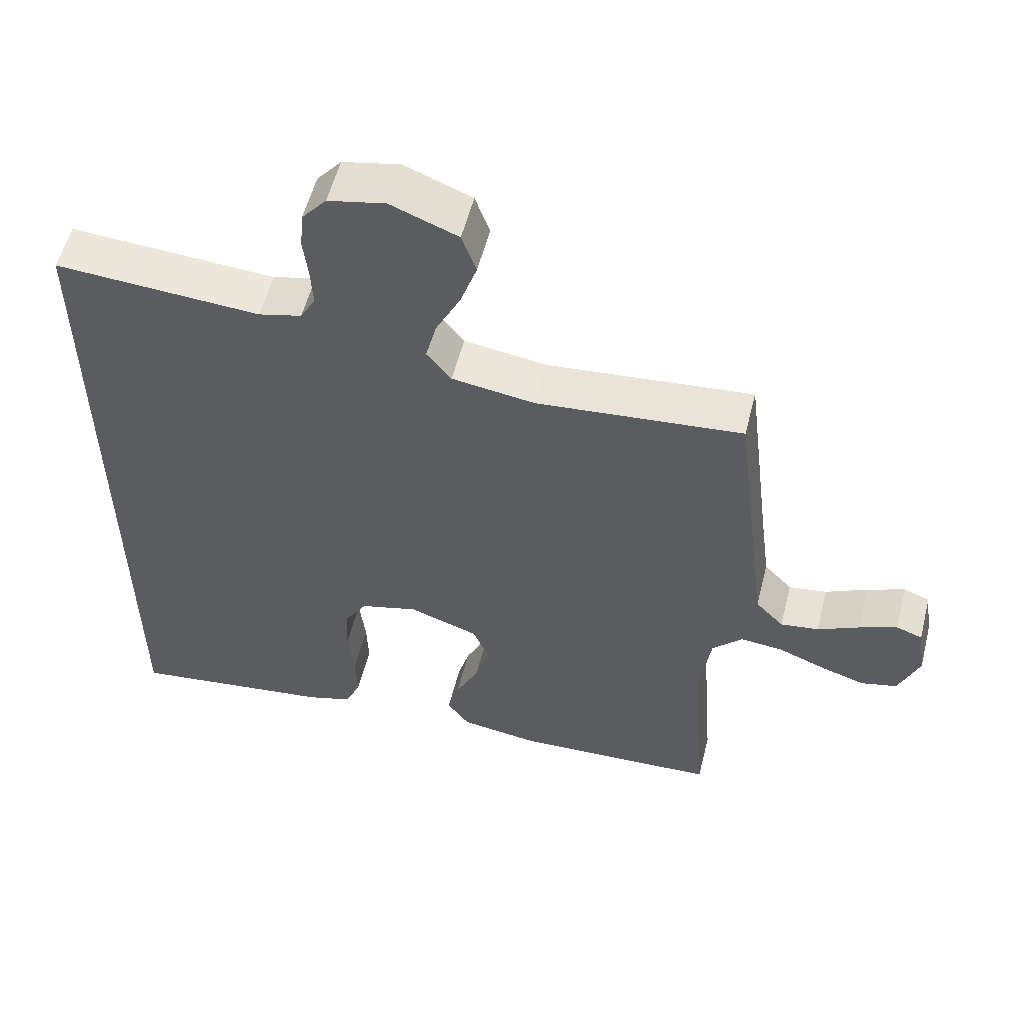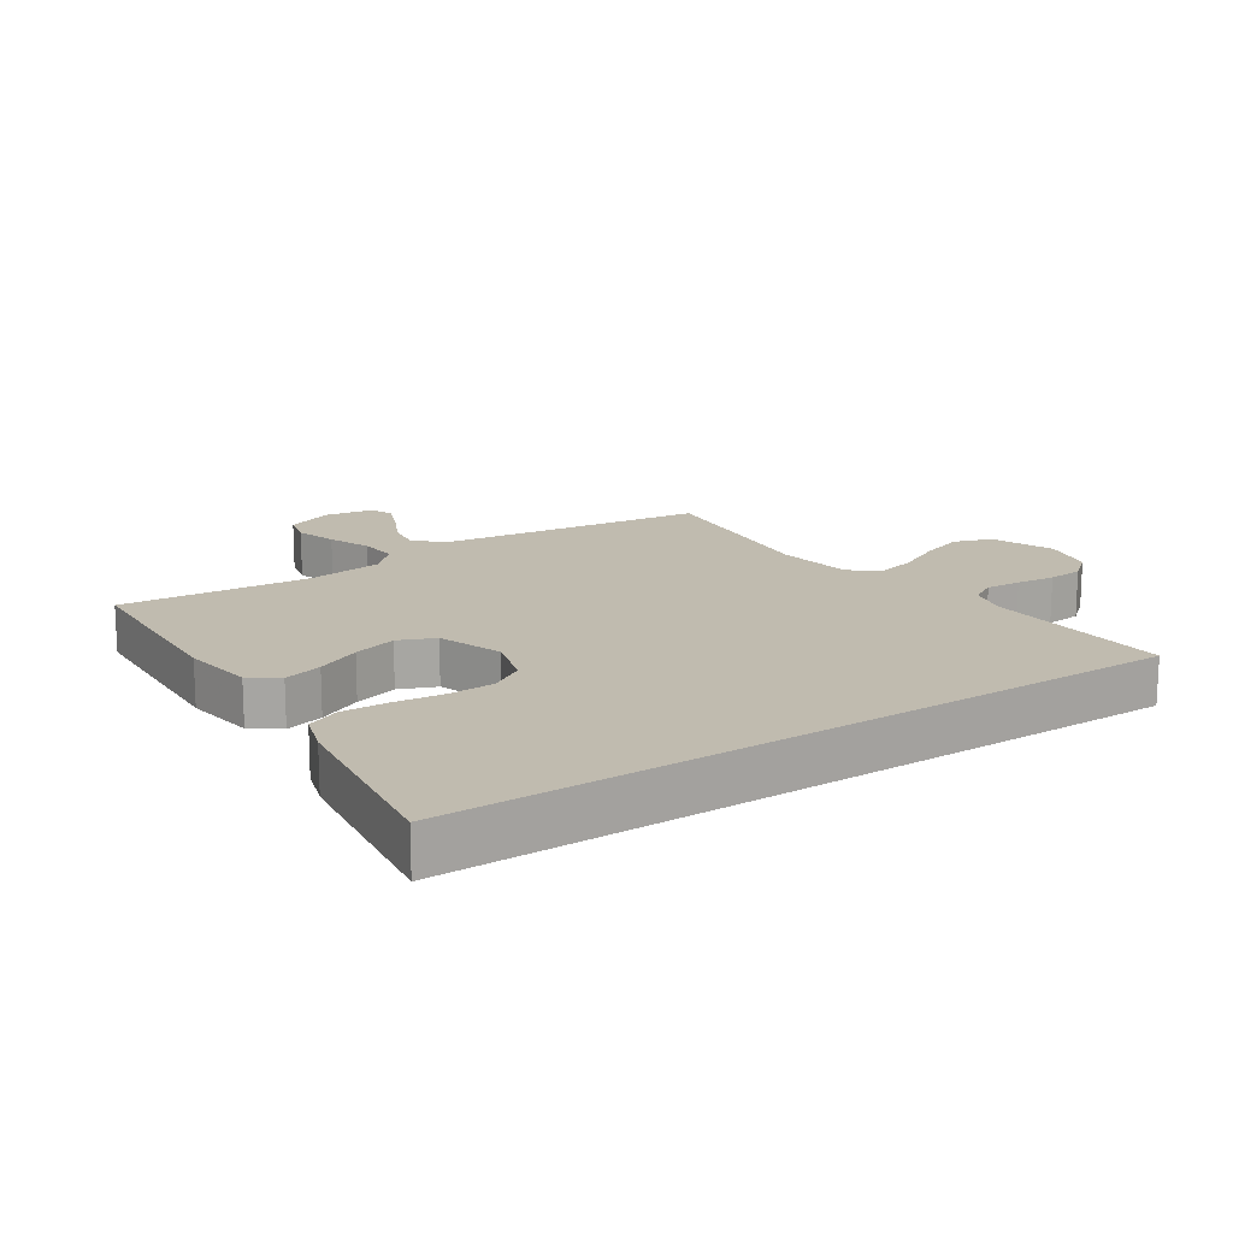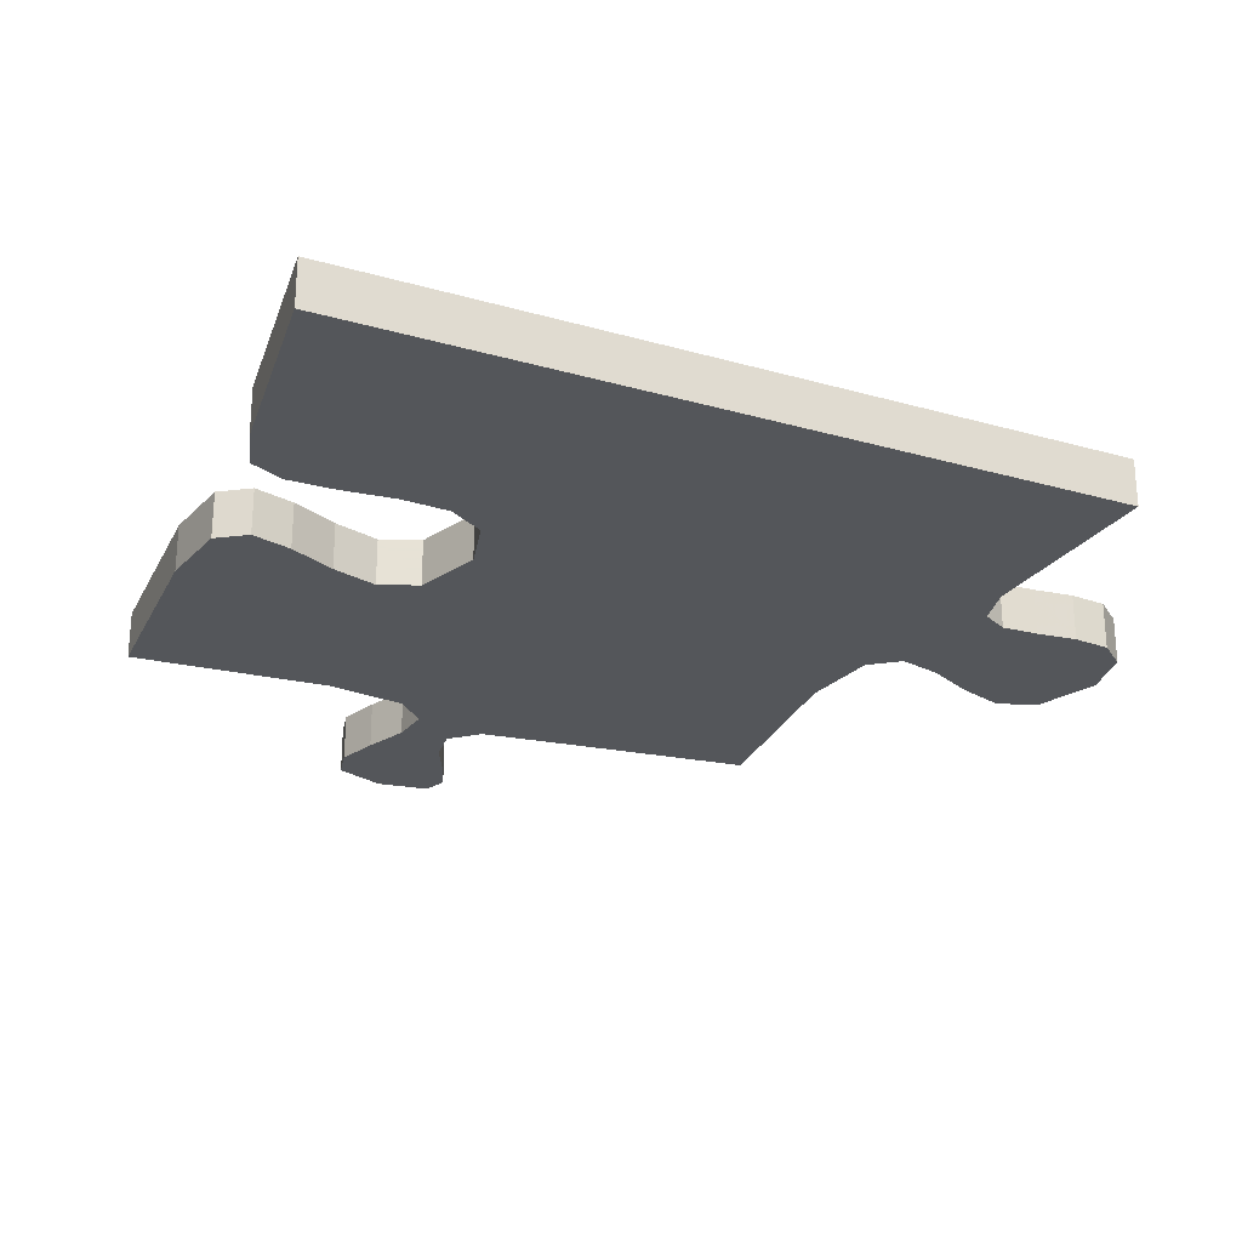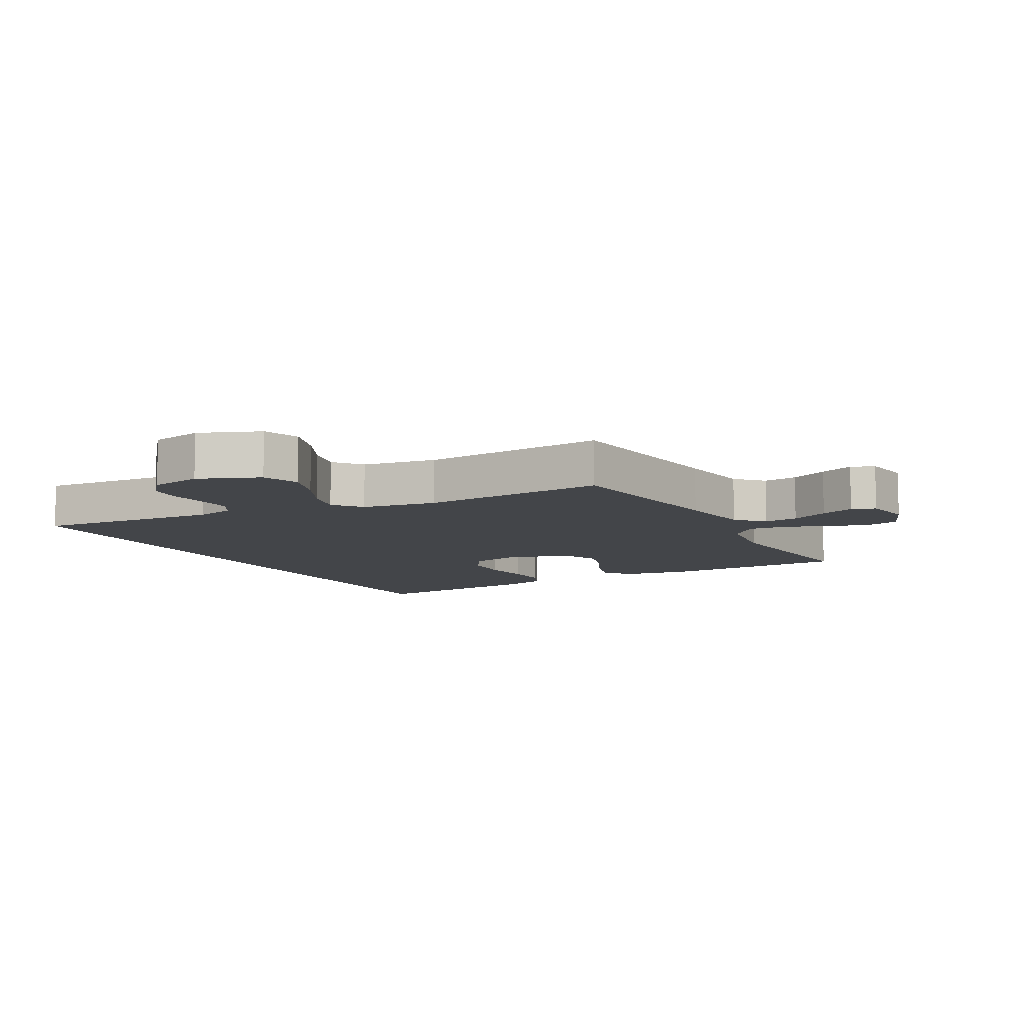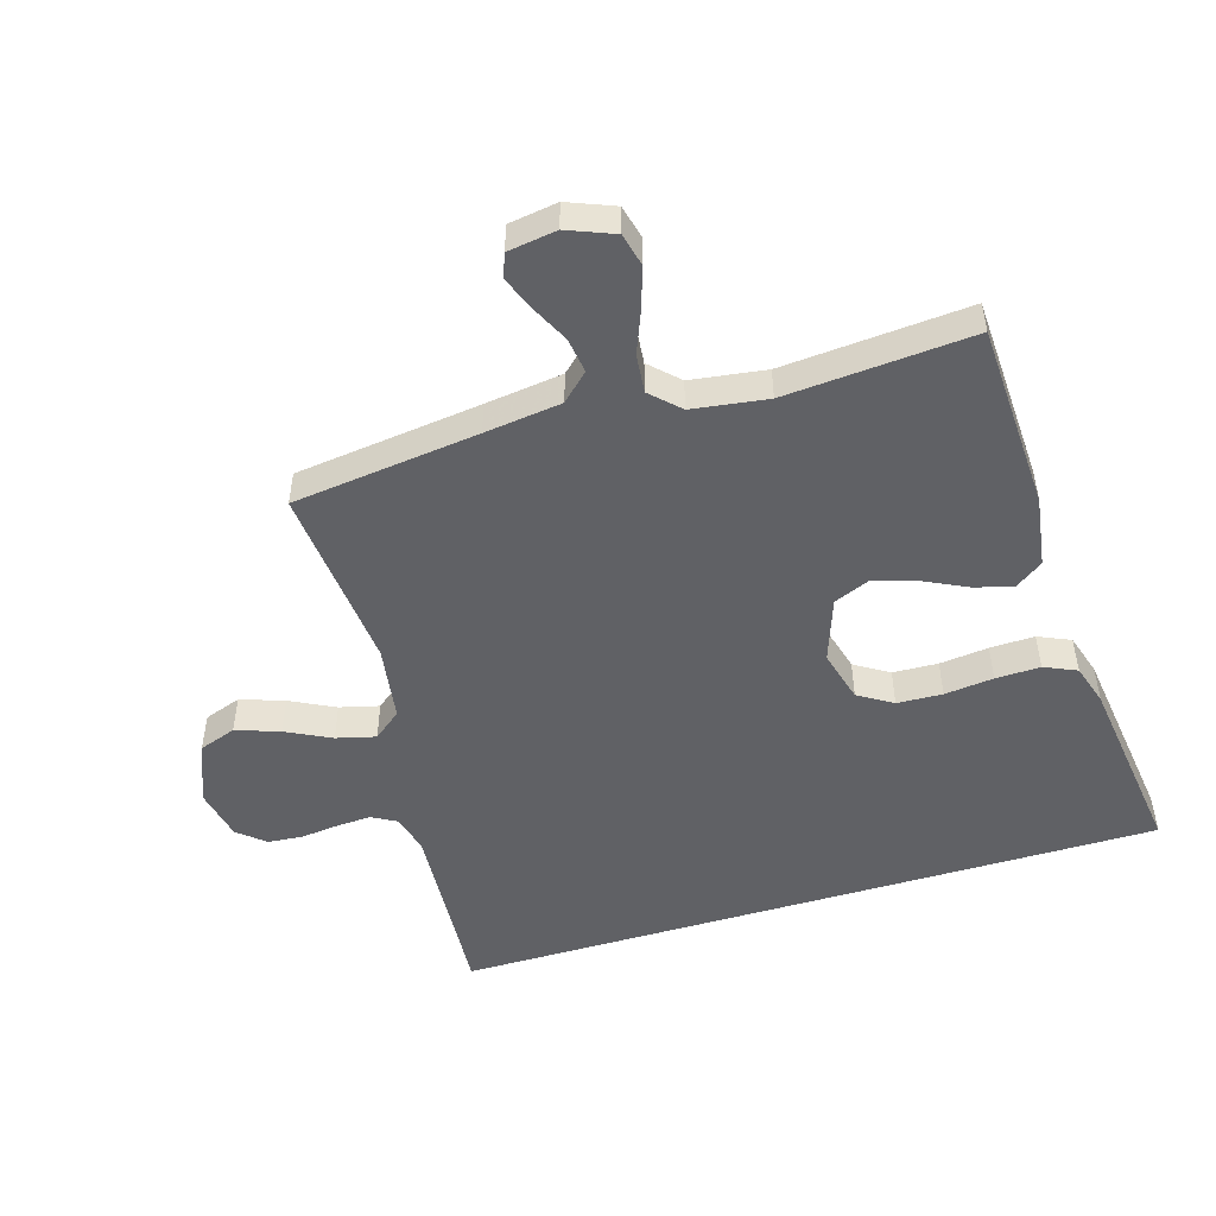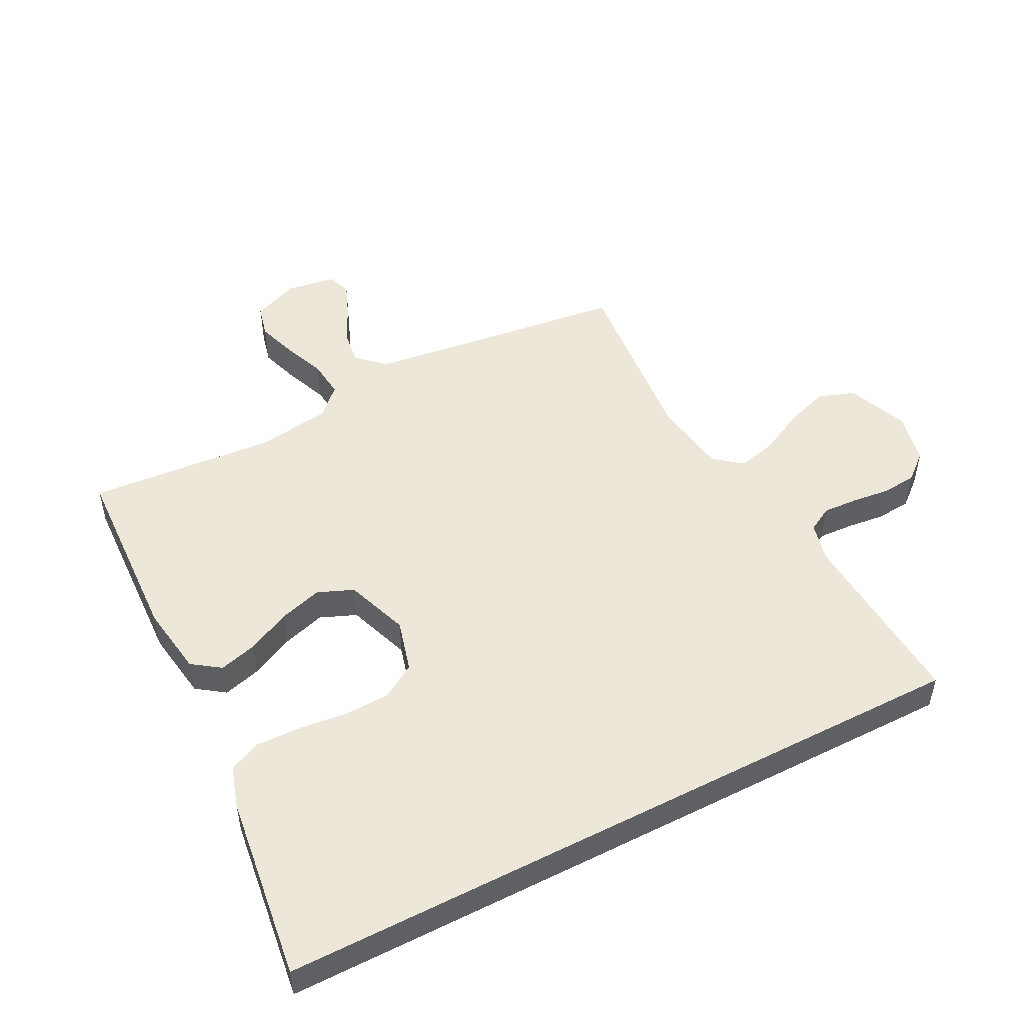
<metadata>
{"format":"obj","ext":"obj","renderer":"f3d","projection":"perspective","resolution":1024,"background":"white","views":[{"elev":55.9,"azim":14.2,"up":"+Z"},{"elev":16.1,"azim":-123.4,"up":"+Y"},{"elev":-25.5,"azim":-114.6,"up":"+Y"},{"elev":-8.9,"azim":28.5,"up":"+Y"},{"elev":-50.1,"azim":106.8,"up":"+Y"},{"elev":50.1,"azim":-117.3,"up":"+Y"}]}
</metadata>
<code>
v 0.5 0.07 -0.5
v 0.2 0.07 -0.514
v 0.086 0.07 -0.497
v 0.054 0.07 -0.452
v 0.071 0.07 -0.391
v 0.105 0.07 -0.321
v 0.126 0.07 -0.252
v 0.102 0.07 -0.194
v 0 0.07 -0.158
v -0.084 0.07 -0.181
v -0.118 0.07 -0.236
v -0.121 0.07 -0.309
v -0.112 0.07 -0.388
v -0.11 0.07 -0.46
v -0.133 0.07 -0.512
v -0.2 0.07 -0.533
v -0.5 0.07 -0.573
v -0.5 0.07 0.568
v -0.2 0.07 0.549
v -0.137 0.07 0.565
v -0.115 0.07 0.605
v -0.118 0.07 0.661
v -0.125 0.07 0.722
v -0.12 0.07 0.778
v -0.084 0.07 0.821
v 0 0.07 0.839
v 0.098 0.07 0.8
v 0.119 0.07 0.74
v 0.095 0.07 0.67
v 0.059 0.07 0.598
v 0.043 0.07 0.535
v 0.079 0.07 0.49
v 0.2 0.07 0.472
v 0.5 0.07 0.5
v 0.537 0.07 0.2
v 0.553 0.07 0.076
v 0.594 0.07 0.033
v 0.65 0.07 0.041
v 0.711 0.07 0.071
v 0.766 0.07 0.093
v 0.804 0.07 0.079
v 0.816 0.07 0
v 0.786 0.07 -0.075
v 0.733 0.07 -0.088
v 0.668 0.07 -0.067
v 0.6 0.07 -0.04
v 0.538 0.07 -0.034
v 0.494 0.07 -0.079
v 0.477 0.07 -0.2
v 0.5 0 -0.5
v 0.2 0 -0.514
v 0.086 0 -0.497
v 0.054 0 -0.452
v 0.071 0 -0.391
v 0.105 0 -0.321
v 0.126 0 -0.252
v 0.102 0 -0.194
v 0 0 -0.158
v -0.084 0 -0.181
v -0.118 0 -0.236
v -0.121 0 -0.309
v -0.112 0 -0.388
v -0.11 0 -0.46
v -0.133 0 -0.512
v -0.2 0 -0.533
v -0.5 0 -0.573
v -0.5 0 0.568
v -0.2 0 0.549
v -0.137 0 0.565
v -0.115 0 0.605
v -0.118 0 0.661
v -0.125 0 0.722
v -0.12 0 0.778
v -0.084 0 0.821
v 0 0 0.839
v 0.098 0 0.8
v 0.119 0 0.74
v 0.095 0 0.67
v 0.059 0 0.598
v 0.043 0 0.535
v 0.079 0 0.49
v 0.2 0 0.472
v 0.5 0 0.5
v 0.537 0 0.2
v 0.553 0 0.076
v 0.594 0 0.033
v 0.65 0 0.041
v 0.711 0 0.071
v 0.766 0 0.093
v 0.804 0 0.079
v 0.816 0 0
v 0.786 0 -0.075
v 0.733 0 -0.088
v 0.668 0 -0.067
v 0.6 0 -0.04
v 0.538 0 -0.034
v 0.494 0 -0.079
v 0.477 0 -0.2
f 43 44 45 46
f 41 42 43 46
f 41 46 47
f 38 39 40 41
f 38 41 47
f 37 38 47
f 36 37 47 48
f 33 34 35
f 32 33 35 36
f 27 28 29 30
f 27 30 31
f 26 27 31
f 25 26 31
f 22 23 24 25
f 21 22 25 31
f 20 21 31 32
f 16 17 18 19
f 12 13 14 15
f 11 12 15 16
f 3 4 5 6
f 3 6 7
f 49 1 2 3
f 48 49 3 7
f 11 16 19 20
f 10 11 20 32
f 9 10 32 36
f 36 48 7 8
f 8 9 36
f 95 94 93 92
f 95 92 91 90
f 96 95 90
f 90 89 88 87
f 96 90 87
f 96 87 86
f 97 96 86 85
f 84 83 82
f 85 84 82 81
f 79 78 77 76
f 80 79 76
f 80 76 75
f 80 75 74
f 74 73 72 71
f 80 74 71 70
f 81 80 70 69
f 68 67 66 65
f 64 63 62 61
f 65 64 61 60
f 55 54 53 52
f 56 55 52
f 52 51 50 98
f 56 52 98 97
f 69 68 65 60
f 81 69 60 59
f 85 81 59 58
f 57 56 97 85
f 85 58 57
f 1 50 51 2
f 2 51 52 3
f 3 52 53 4
f 4 53 54 5
f 5 54 55 6
f 6 55 56 7
f 7 56 57 8
f 8 57 58 9
f 9 58 59 10
f 10 59 60 11
f 11 60 61 12
f 12 61 62 13
f 13 62 63 14
f 14 63 64 15
f 15 64 65 16
f 16 65 66 17
f 17 66 67 18
f 18 67 68 19
f 19 68 69 20
f 20 69 70 21
f 21 70 71 22
f 22 71 72 23
f 23 72 73 24
f 24 73 74 25
f 25 74 75 26
f 26 75 76 27
f 27 76 77 28
f 28 77 78 29
f 29 78 79 30
f 30 79 80 31
f 31 80 81 32
f 32 81 82 33
f 33 82 83 34
f 34 83 84 35
f 35 84 85 36
f 36 85 86 37
f 37 86 87 38
f 38 87 88 39
f 39 88 89 40
f 40 89 90 41
f 41 90 91 42
f 42 91 92 43
f 43 92 93 44
f 44 93 94 45
f 45 94 95 46
f 46 95 96 47
f 47 96 97 48
f 48 97 98 49
f 49 98 50 1

</code>
